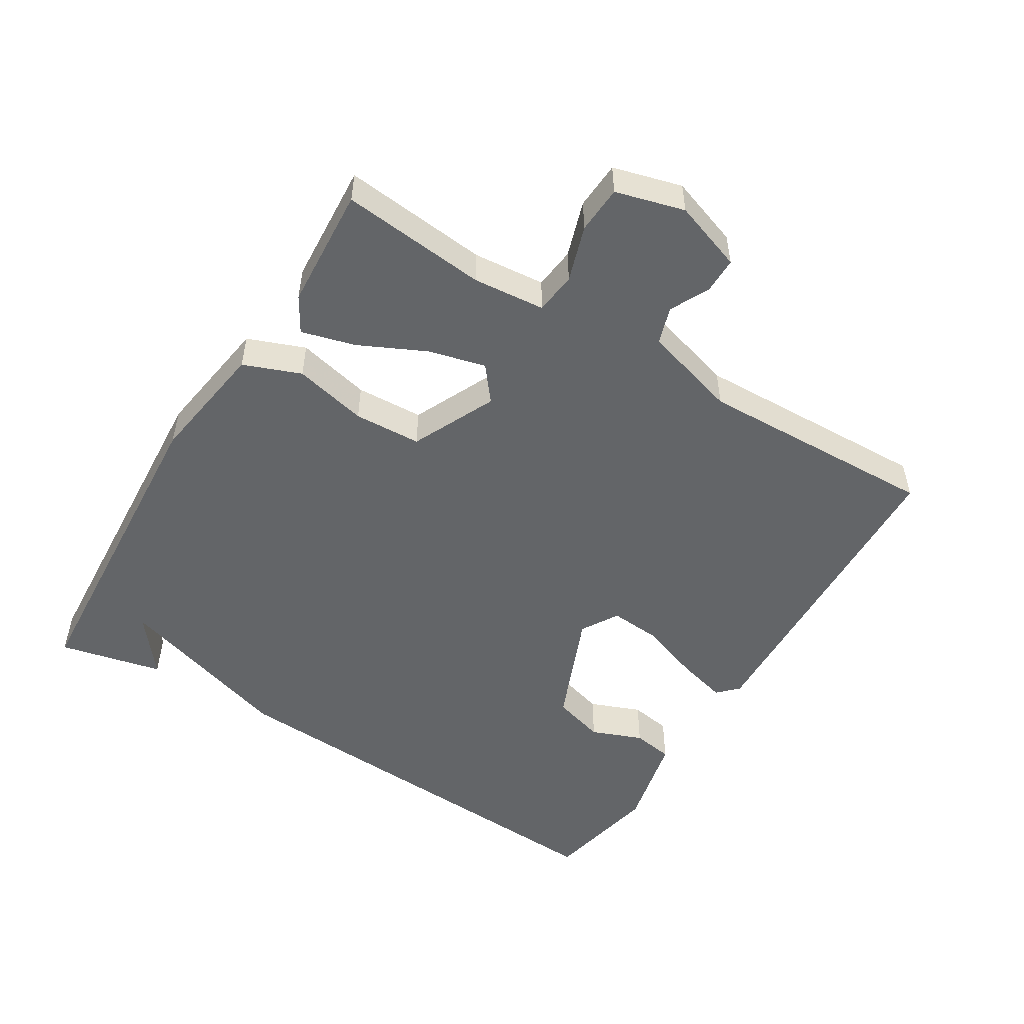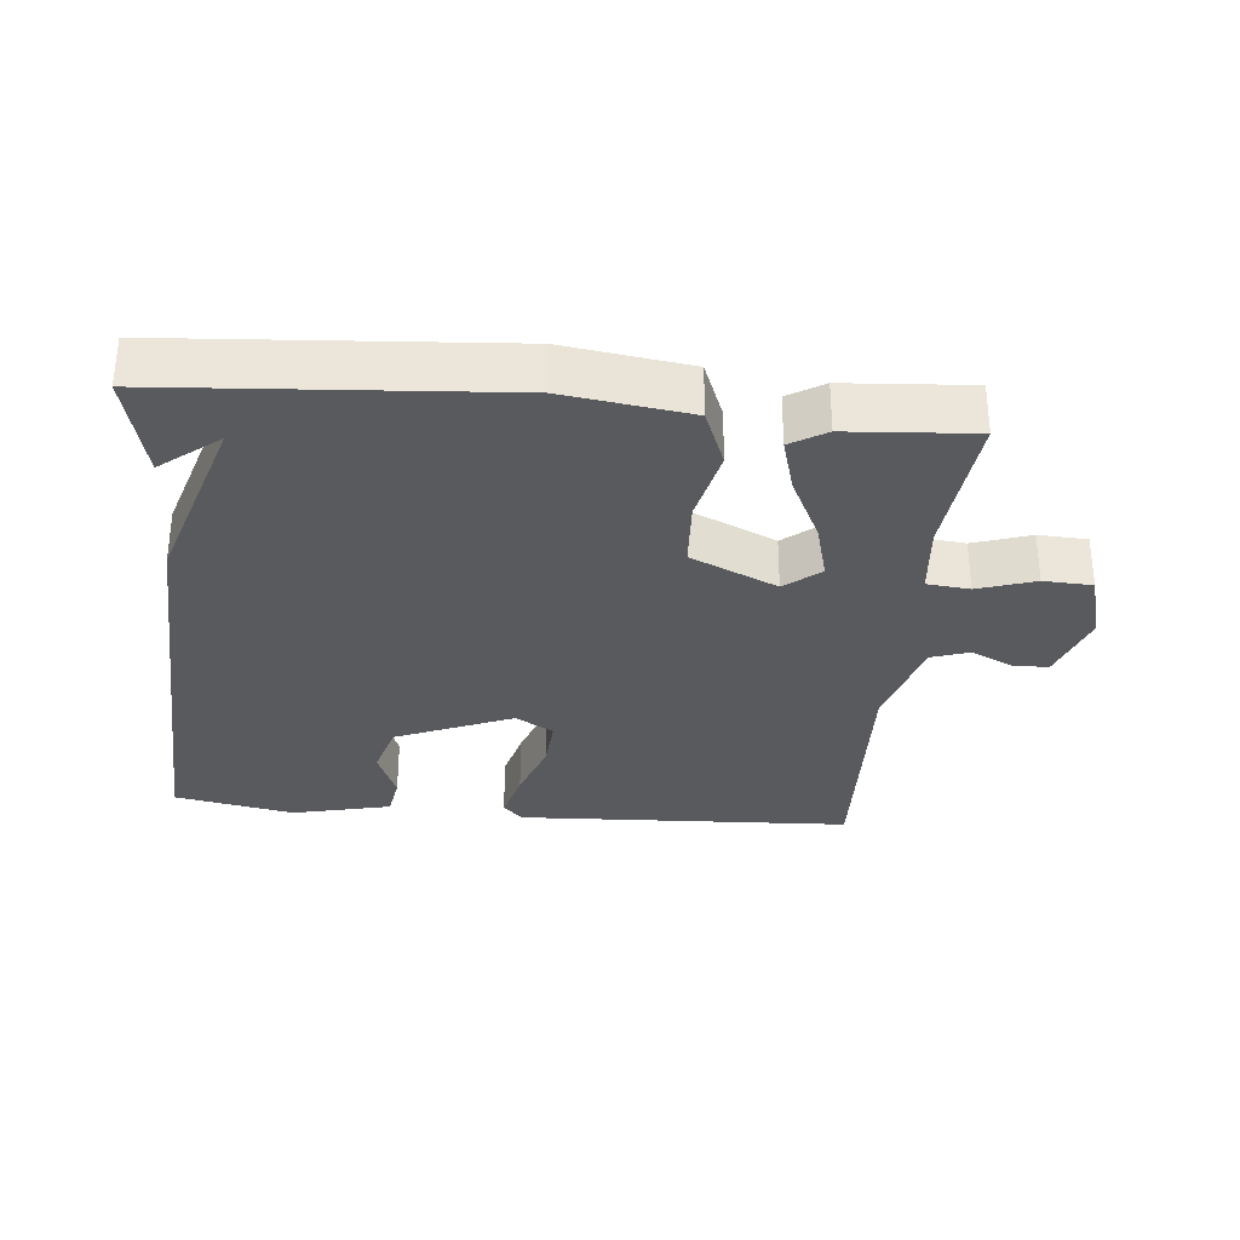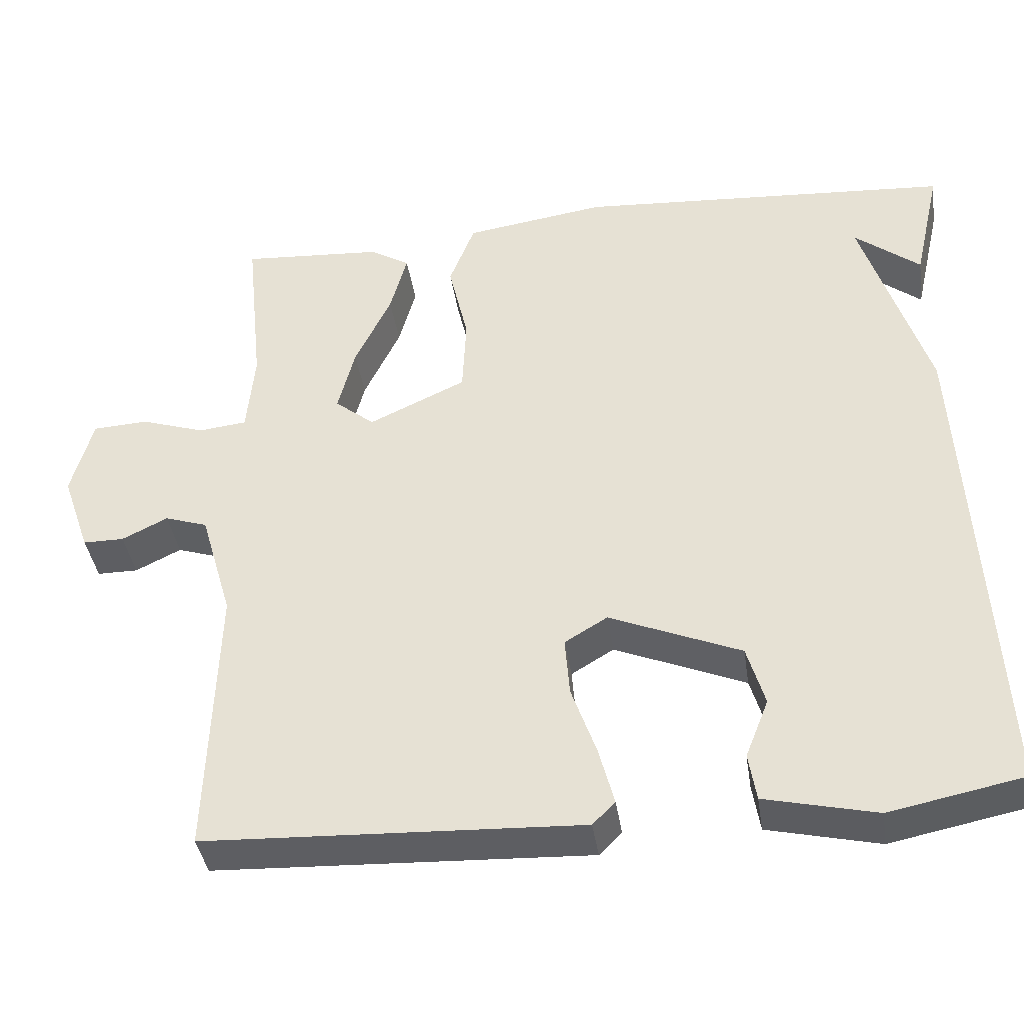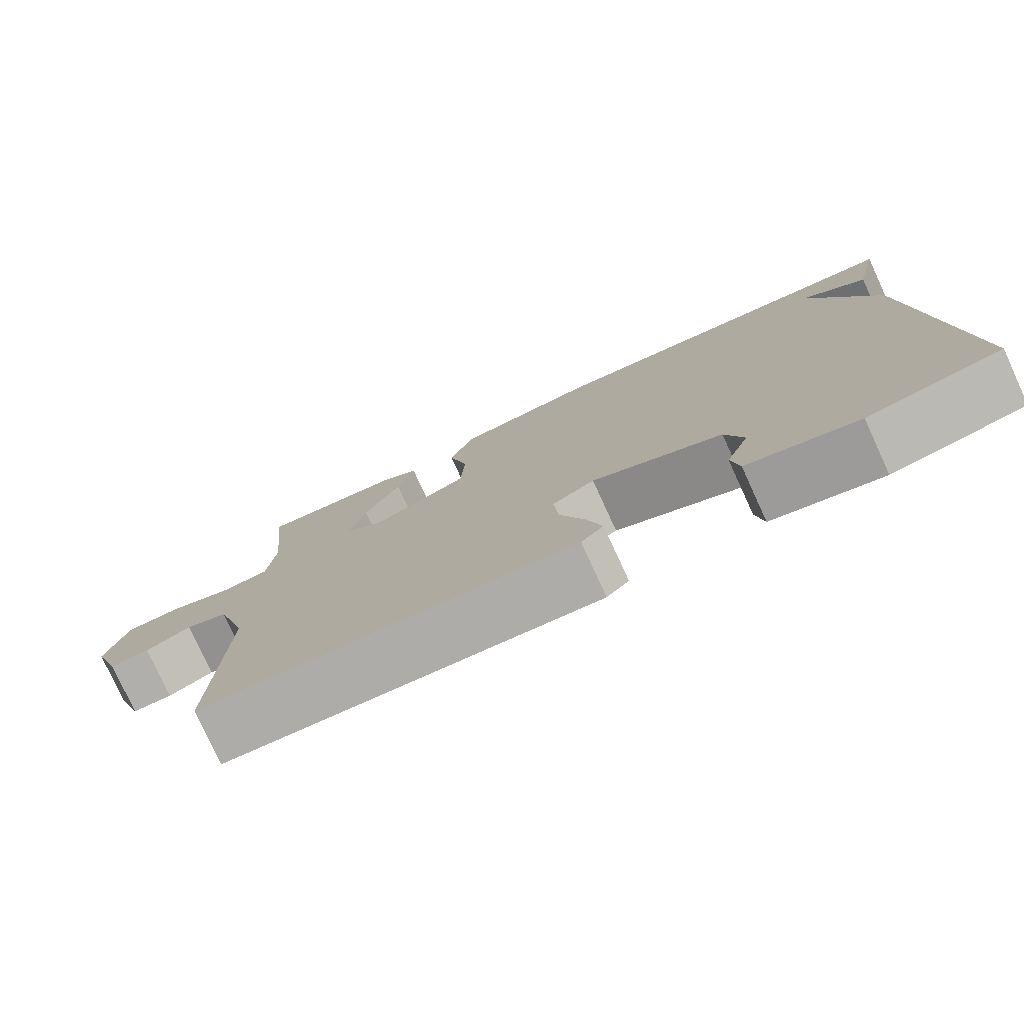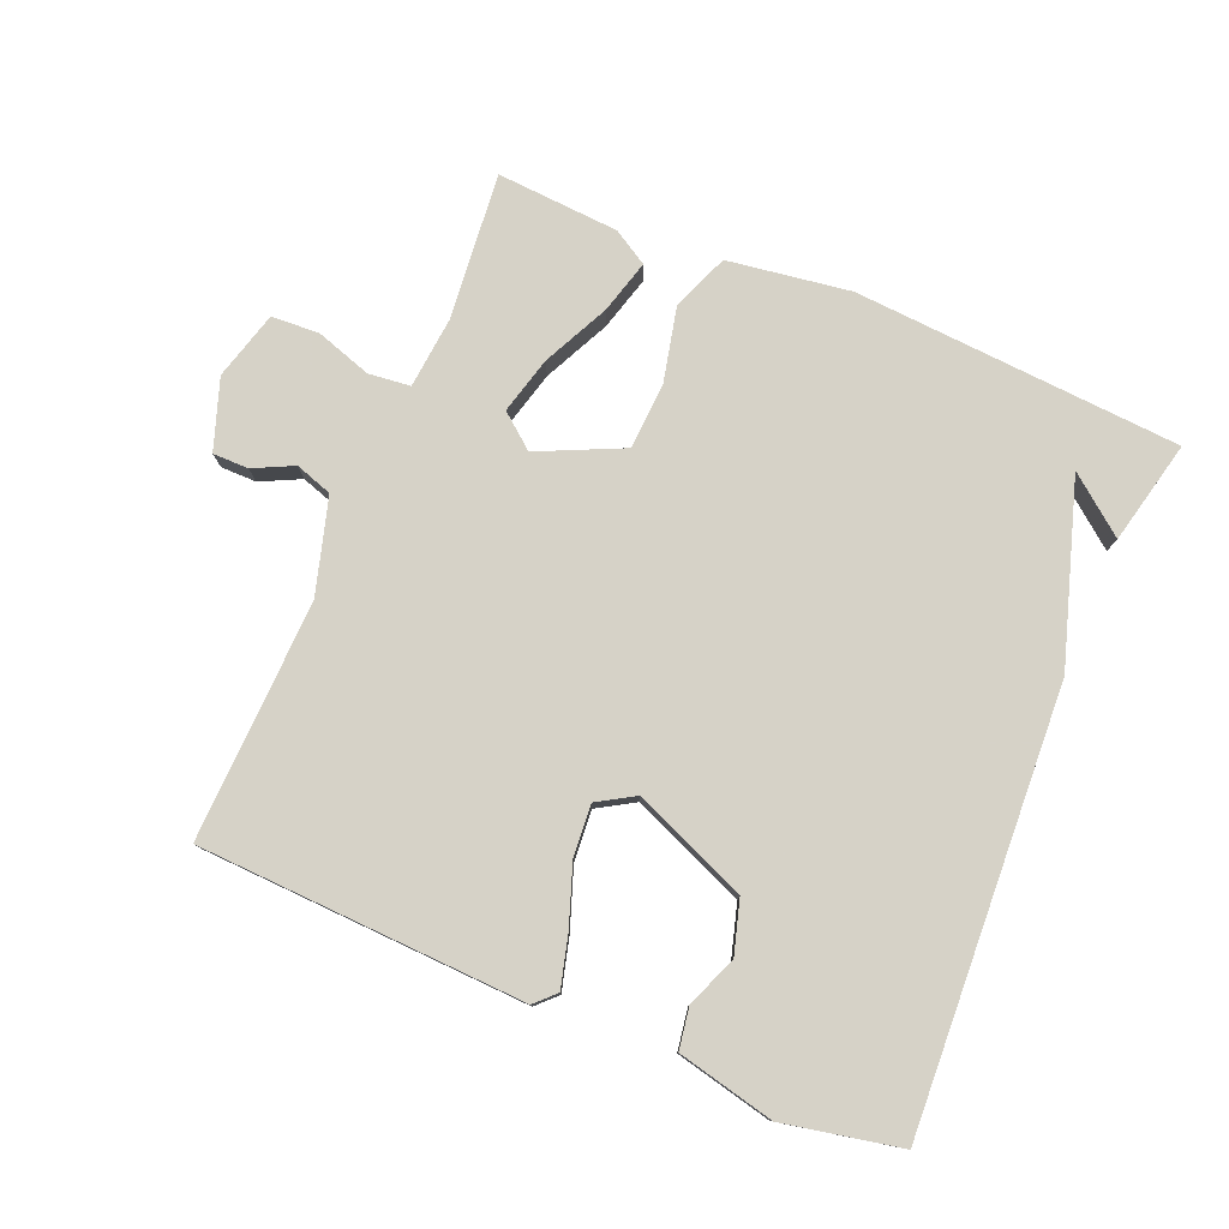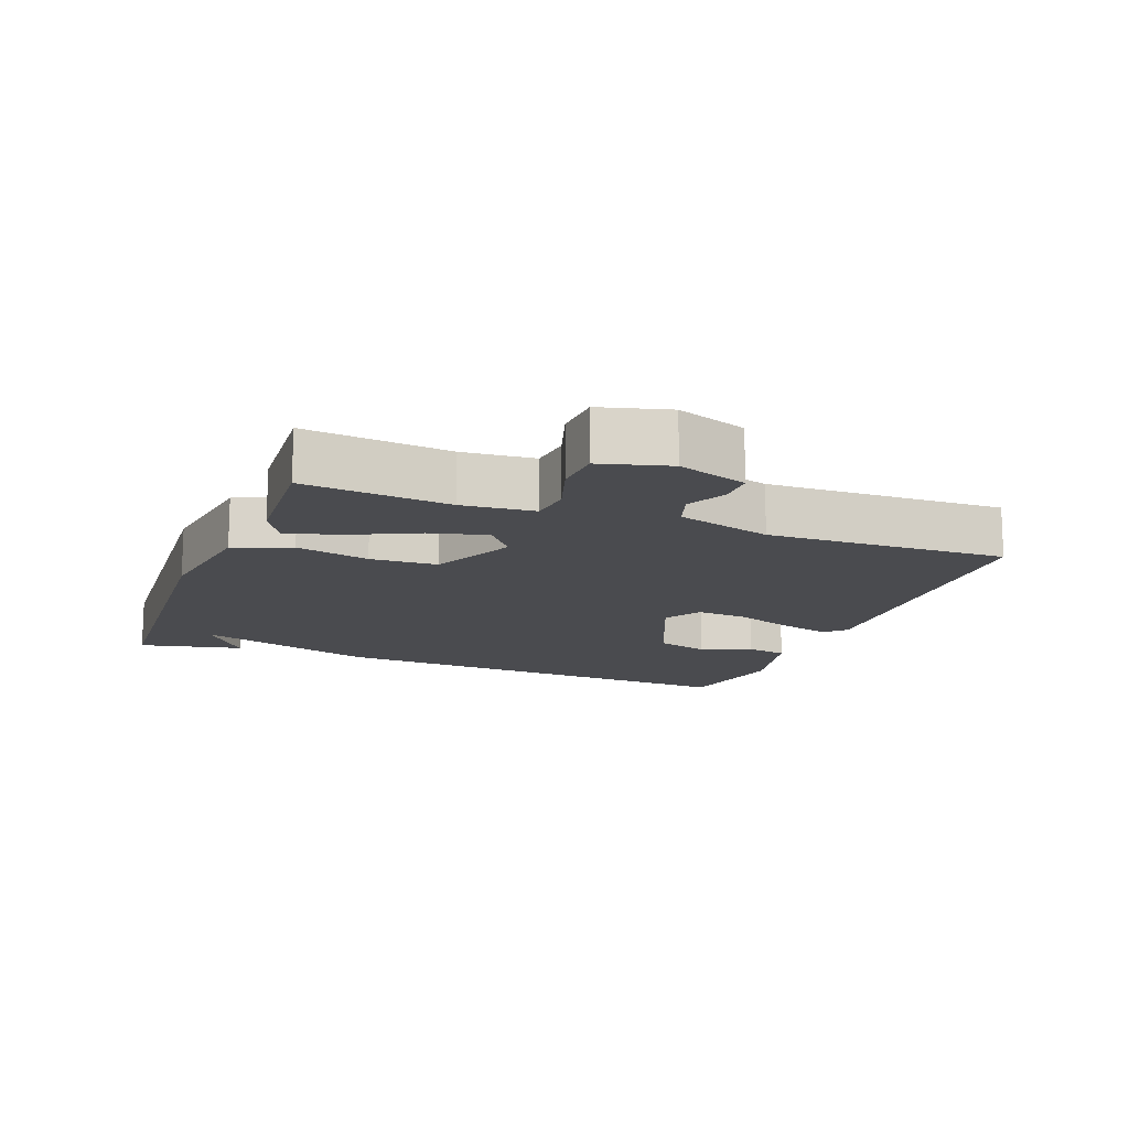
<metadata>
{"format":"obj","ext":"obj","renderer":"f3d","projection":"perspective","resolution":1024,"background":"white","views":[{"elev":-51.4,"azim":58.4,"up":"+Y"},{"elev":-31.7,"azim":-5.1,"up":"+Y"},{"elev":-39.2,"azim":-171.6,"up":"+Z"},{"elev":-78.2,"azim":-155.3,"up":"+Z"},{"elev":78.5,"azim":-157.2,"up":"+Y"},{"elev":-14.3,"azim":69.0,"up":"+Y"}]}
</metadata>
<code>
v -0.5 0.07 -0.5
v -0.465 0.07 0.146
v -0.38 0.07 0.413
v -0.465 0.07 0.346
v -0.5 0.07 0.5
v -0.014 0.07 0.532
v 0.168 0.07 0.505
v 0.201 0.07 0.42
v 0.176 0.07 0.311
v 0.181 0.07 0.211
v 0.306 0.07 0.153
v 0.357 0.07 0.194
v 0.335 0.07 0.279
v 0.288 0.07 0.377
v 0.266 0.07 0.457
v 0.318 0.07 0.488
v 0.5 0.07 0.5
v 0.478 0.07 0.283
v 0.488 0.07 0.176
v 0.55 0.07 0.169
v 0.633 0.07 0.196
v 0.704 0.07 0.192
v 0.732 0.07 0.09
v 0.696 0.07 -0.014
v 0.643 0.07 -0.014
v 0.584 0.07 0.015
v 0.529 0.07 -0.003
v 0.488 0.07 -0.144
v 0.5 0.07 -0.5
v 0.015 0.07 -0.52
v -0.014 0.07 -0.491
v 0.006 0.07 -0.416
v 0.038 0.07 -0.326
v 0.044 0.07 -0.25
v -0.011 0.07 -0.217
v -0.18 0.07 -0.287
v -0.203 0.07 -0.365
v -0.173 0.07 -0.441
v -0.183 0.07 -0.502
v -0.327 0.07 -0.535
v -0.5 0 -0.5
v -0.465 0 0.146
v -0.38 0 0.413
v -0.465 0 0.346
v -0.5 0 0.5
v -0.014 0 0.532
v 0.168 0 0.505
v 0.201 0 0.42
v 0.176 0 0.311
v 0.181 0 0.211
v 0.306 0 0.153
v 0.357 0 0.194
v 0.335 0 0.279
v 0.288 0 0.377
v 0.266 0 0.457
v 0.318 0 0.488
v 0.5 0 0.5
v 0.478 0 0.283
v 0.488 0 0.176
v 0.55 0 0.169
v 0.633 0 0.196
v 0.704 0 0.192
v 0.732 0 0.09
v 0.696 0 -0.014
v 0.643 0 -0.014
v 0.584 0 0.015
v 0.529 0 -0.003
v 0.488 0 -0.144
v 0.5 0 -0.5
v 0.015 0 -0.52
v -0.014 0 -0.491
v 0.006 0 -0.416
v 0.038 0 -0.326
v 0.044 0 -0.25
v -0.011 0 -0.217
v -0.18 0 -0.287
v -0.203 0 -0.365
v -0.173 0 -0.441
v -0.183 0 -0.502
v -0.327 0 -0.535
f 40 1 2
f 39 40 2
f 38 39 2
f 37 38 2
f 36 37 2 3
f 35 36 3
f 34 35 3
f 31 32 33
f 30 31 33
f 29 30 33
f 28 29 33
f 27 28 33 34
f 24 25 26
f 23 24 26
f 22 23 26
f 21 22 26
f 20 21 26
f 19 20 26 27
f 16 17 18
f 15 16 18
f 14 15 18
f 13 14 18
f 12 13 18 19
f 19 27 34
f 12 19 34
f 11 12 34
f 7 8 9
f 6 7 9
f 5 6 9
f 5 9 10
f 3 4 5
f 3 5 10 11
f 3 11 34
f 42 41 80
f 42 80 79
f 42 79 78
f 42 78 77
f 43 42 77 76
f 43 76 75
f 43 75 74
f 73 72 71
f 73 71 70
f 73 70 69
f 73 69 68
f 74 73 68 67
f 66 65 64
f 66 64 63
f 66 63 62
f 66 62 61
f 66 61 60
f 67 66 60 59
f 58 57 56
f 58 56 55
f 58 55 54
f 58 54 53
f 59 58 53 52
f 74 67 59
f 74 59 52
f 74 52 51
f 49 48 47
f 49 47 46
f 49 46 45
f 50 49 45
f 45 44 43
f 51 50 45 43
f 74 51 43
f 1 41 42 2
f 2 42 43 3
f 3 43 44 4
f 4 44 45 5
f 5 45 46 6
f 6 46 47 7
f 7 47 48 8
f 8 48 49 9
f 9 49 50 10
f 10 50 51 11
f 11 51 52 12
f 12 52 53 13
f 13 53 54 14
f 14 54 55 15
f 15 55 56 16
f 16 56 57 17
f 17 57 58 18
f 18 58 59 19
f 19 59 60 20
f 20 60 61 21
f 21 61 62 22
f 22 62 63 23
f 23 63 64 24
f 24 64 65 25
f 25 65 66 26
f 26 66 67 27
f 27 67 68 28
f 28 68 69 29
f 29 69 70 30
f 30 70 71 31
f 31 71 72 32
f 32 72 73 33
f 33 73 74 34
f 34 74 75 35
f 35 75 76 36
f 36 76 77 37
f 37 77 78 38
f 38 78 79 39
f 39 79 80 40
f 40 80 41 1

</code>
